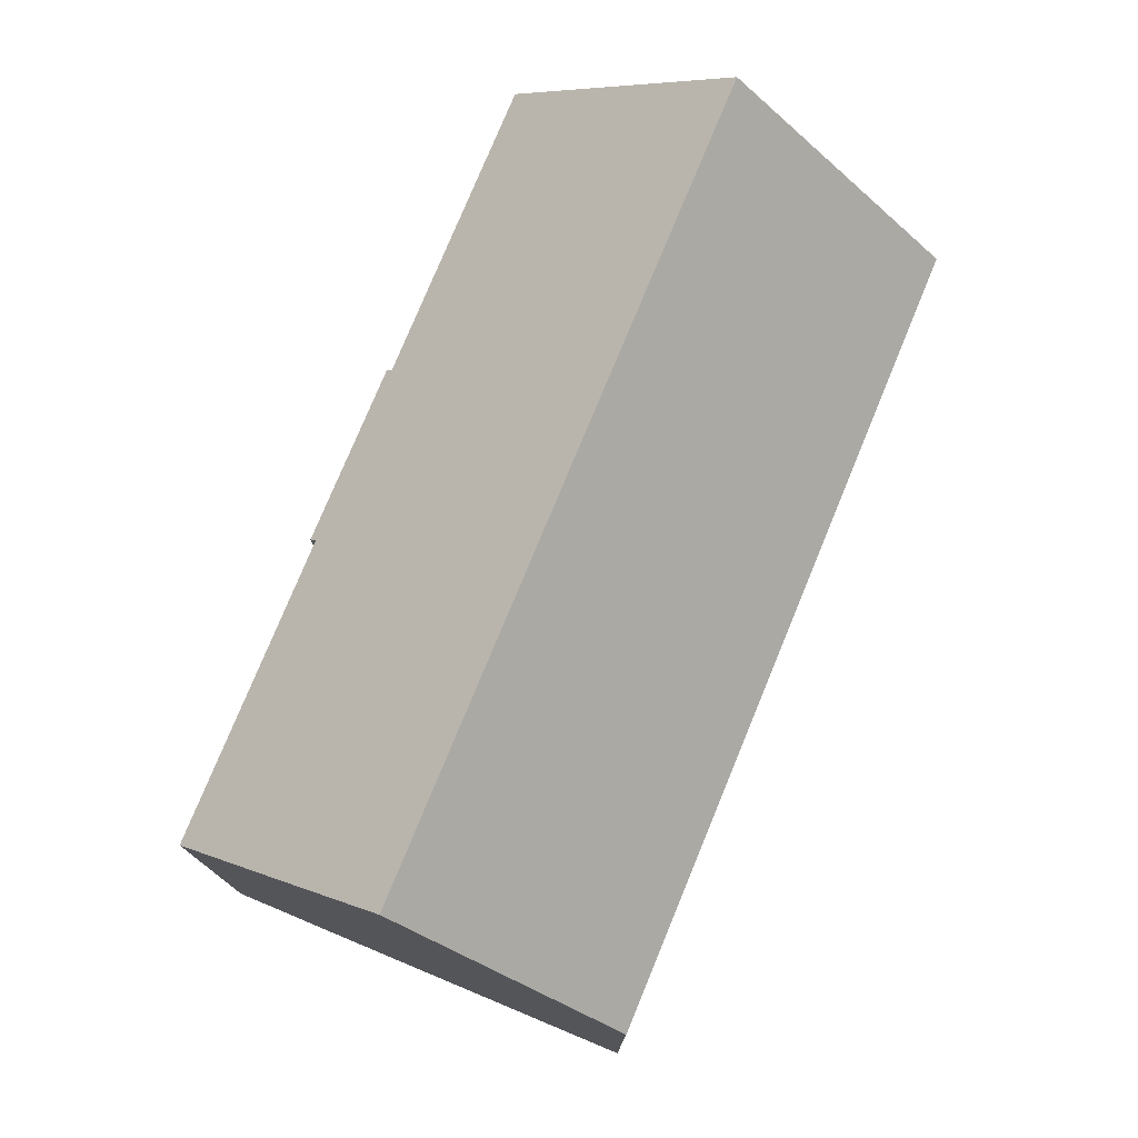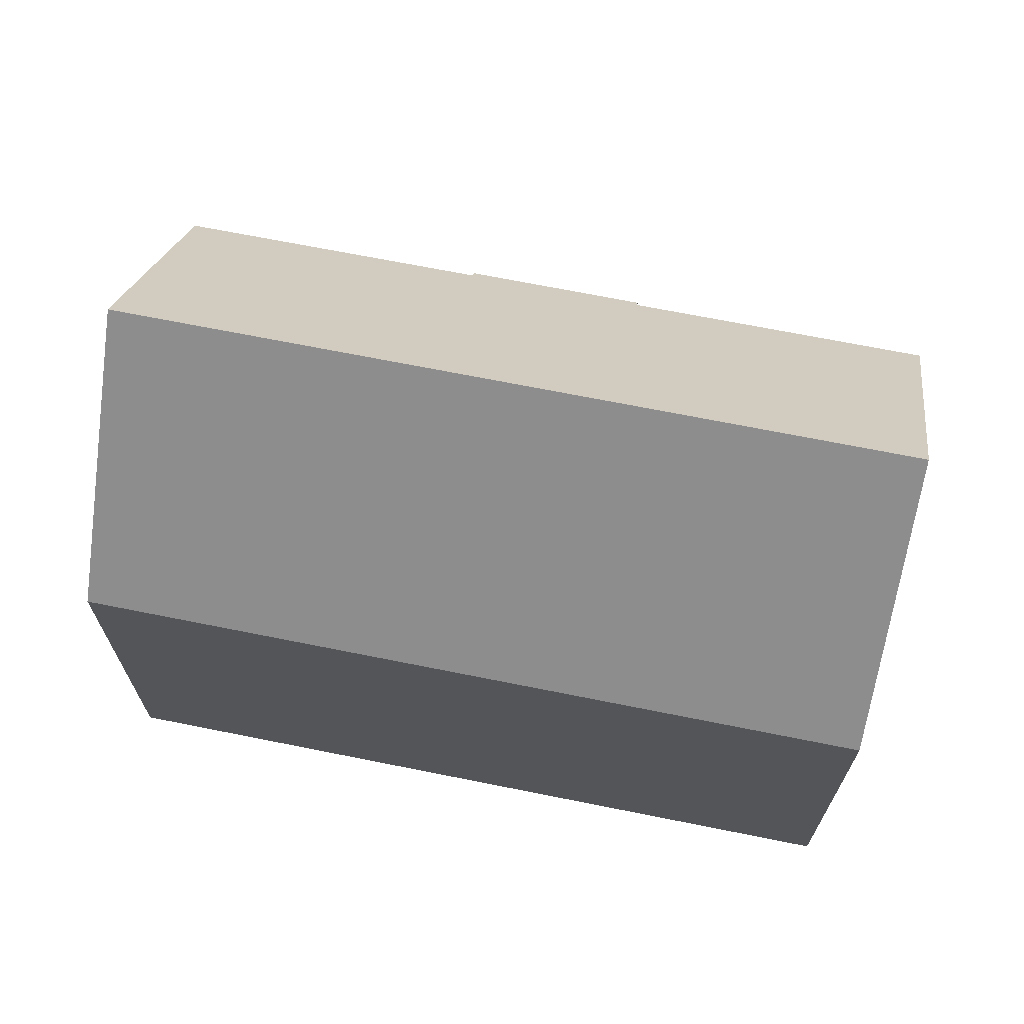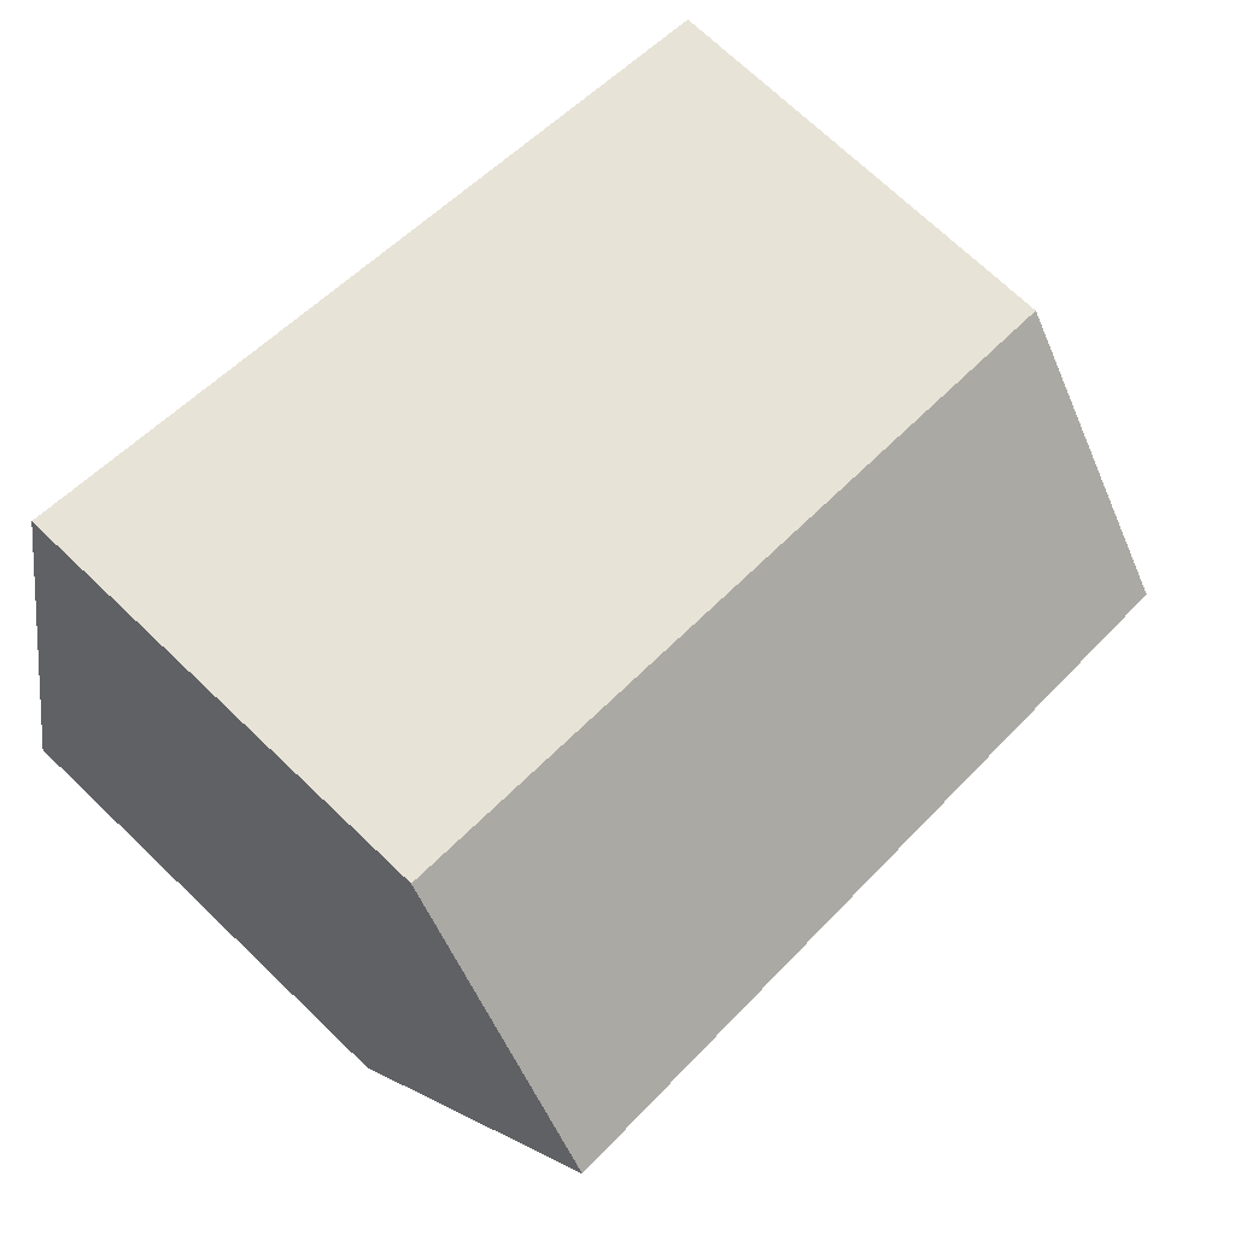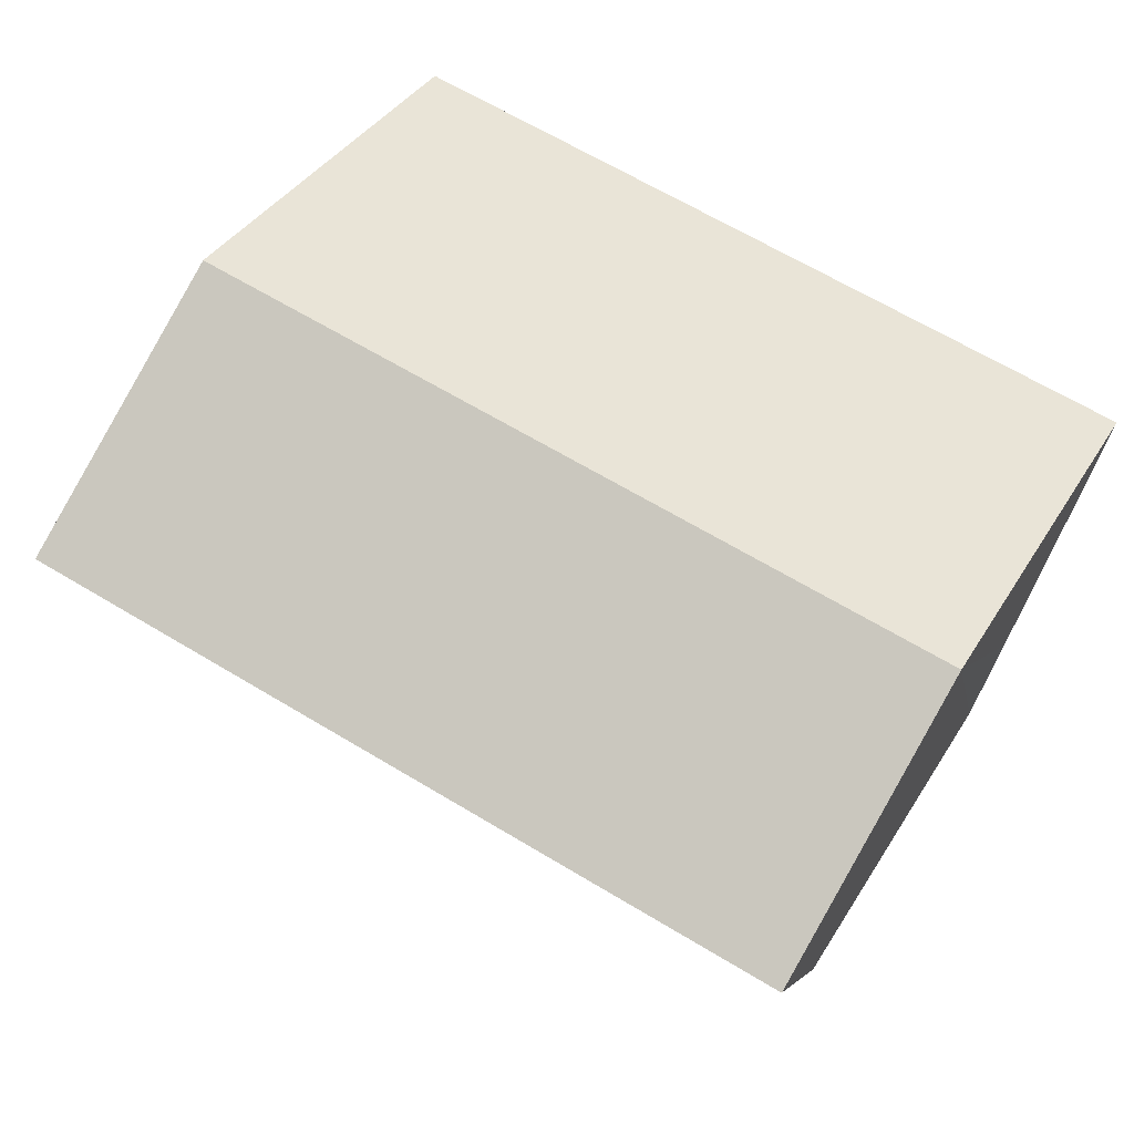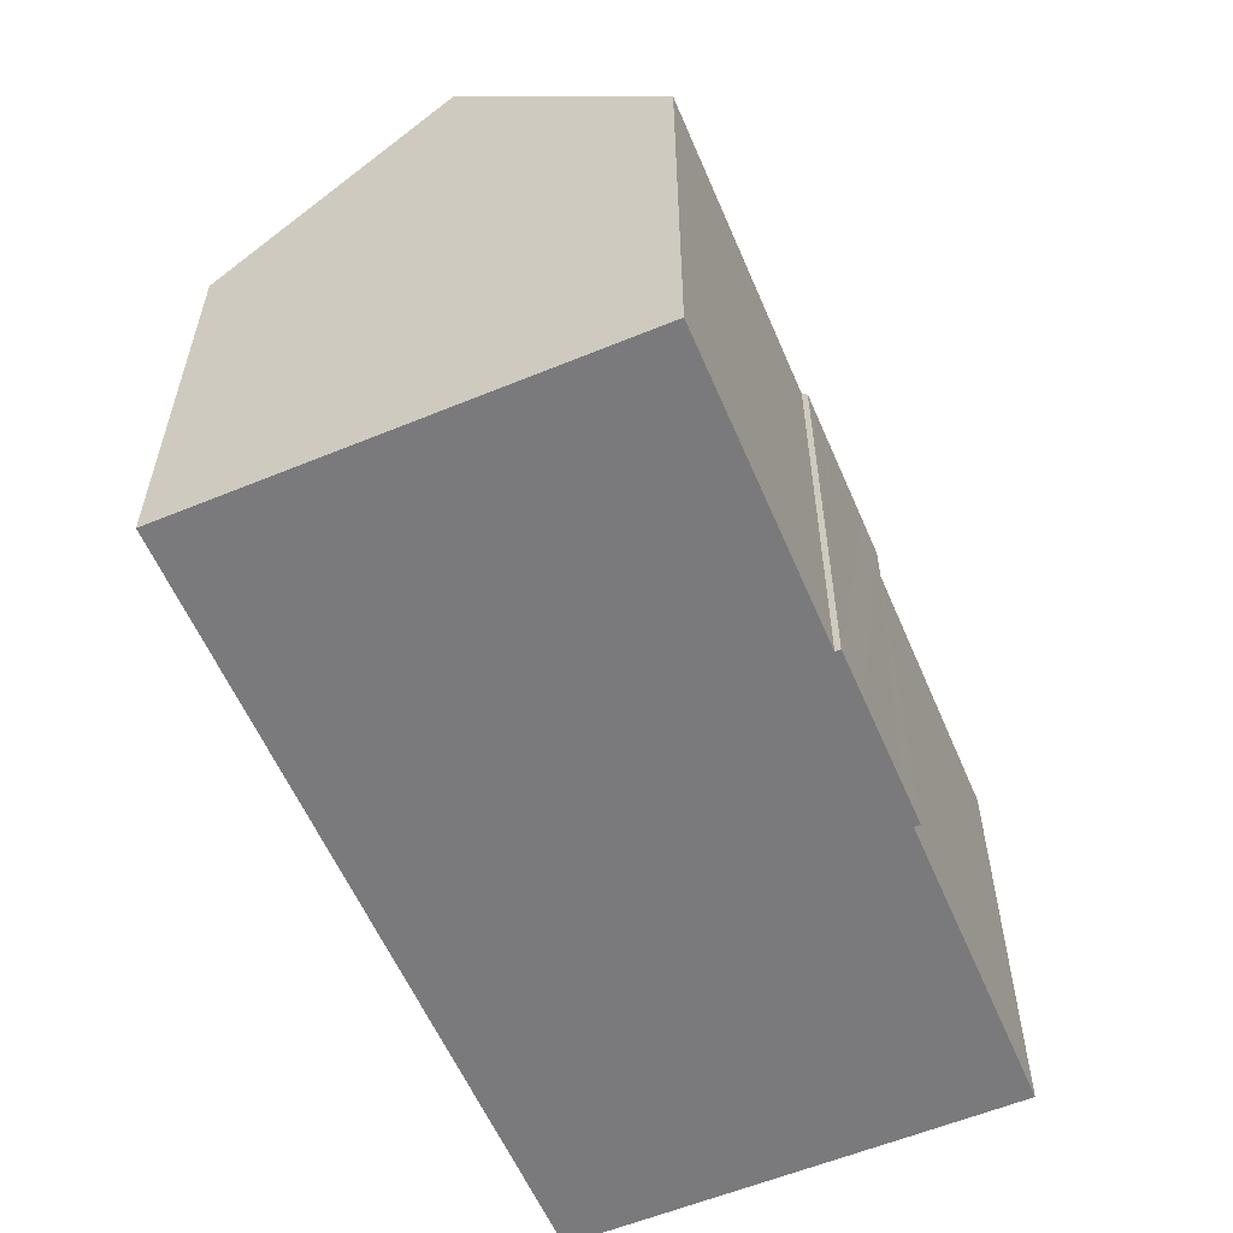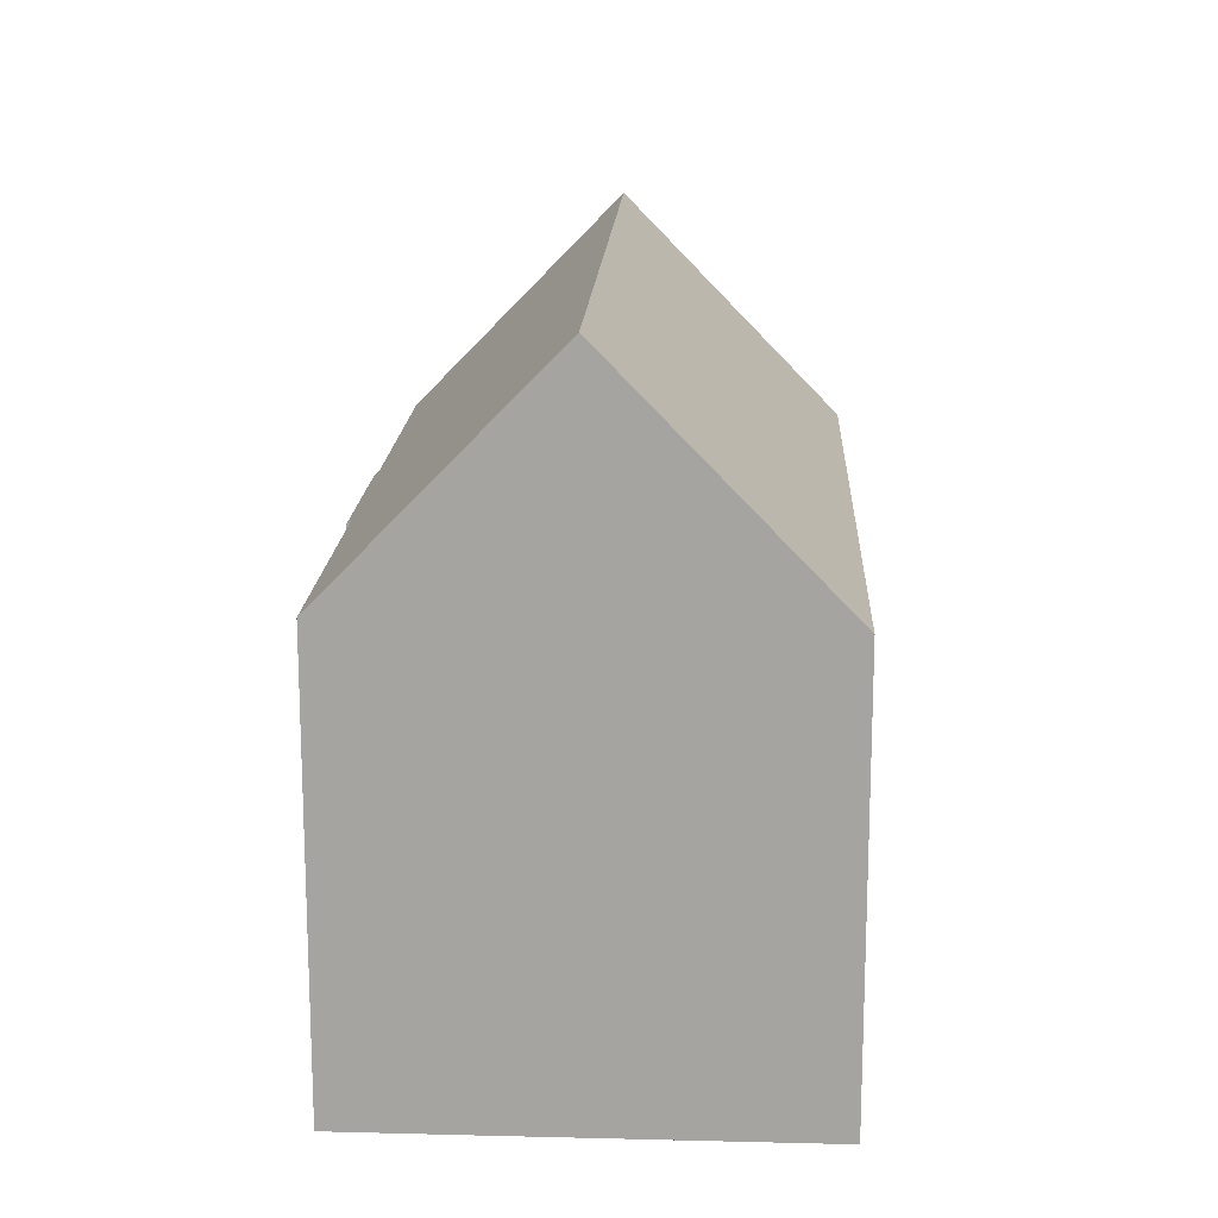
<metadata>
{"format":"obj","ext":"obj","renderer":"f3d","projection":"perspective","resolution":1024,"background":"white","views":[{"elev":76.8,"azim":-81.6,"up":"+Y"},{"elev":68.7,"azim":-2.6,"up":"+Y"},{"elev":72.7,"azim":133.5,"up":"+Z"},{"elev":38.0,"azim":-151.9,"up":"+Z"},{"elev":-58.2,"azim":99.0,"up":"+Y"},{"elev":16.2,"azim":-101.3,"up":"+Y"}]}
</metadata>
<code>
v  1.404 16.78 -5.541
v  19.8 10.92 4.928
v  21.19 16.78 -0.617
v  0 10.92 6.686e-16
v  2.059 14.05 -8.126
v  2.774 11.09 -10.92
v  10.46 11.08 -9.016
v  10.5 10.92 -9.168
v  11.5 10.92 -8.915
v  11.75 10.92 -8.854
v  13.74 10.93 -8.353
v  13.99 10.93 -8.291
v  14.65 10.93 -8.126
v  14.94 11.07 -7.907
v  22.55 11.06 -6.024
v  14.97 10.93 -8.043
v  2.774 6.686e-16 -10.92
v  2.059 4.976e-16 -8.126
v  0 0 0
v  1.404 3.393e-16 -5.541
v  10.46 5.521e-16 -9.016
v  10.5 5.614e-16 -9.168
v  19.8 -3.018e-16 4.928
v  22.55 3.689e-16 -6.024
v  21.19 3.778e-17 -0.617
v  14.94 4.842e-16 -7.907
v  14.97 4.925e-16 -8.043
v  13.74 5.115e-16 -8.353
v  11.5 5.459e-16 -8.915
v  14.65 4.976e-16 -8.126
v  13.99 5.077e-16 -8.291
v  11.75 5.422e-16 -8.854
g defaultobject
f 1 2 3
f 2 1 4
f 3 5 1
f 5 3 6
f 6 3 7
f 7 3 8
f 8 3 9
f 9 3 10
f 10 3 11
f 11 3 12
f 12 3 13
f 13 3 14
f 14 3 15
f 16 13 14
f 5 4 1
f 4 5 6
f 4 6 17
f 4 17 18
f 4 18 19
f 19 18 20
f 8 21 7
f 21 8 22
f 19 2 4
f 2 19 23
f 2 15 3
f 15 2 23
f 15 23 24
f 24 23 25
f 26 16 14
f 16 26 27
f 15 26 14
f 26 15 24
f 27 13 16
f 13 27 12
f 12 27 11
f 11 27 10
f 10 27 9
f 9 27 8
f 8 27 28
f 8 28 29
f 8 29 22
f 28 27 30
f 28 30 31
f 29 28 32
f 7 17 6
f 17 7 21
f 25 26 24
f 26 25 23
f 26 23 19
f 26 19 30
f 30 19 31
f 31 19 28
f 28 19 32
f 32 19 29
f 29 19 21
f 29 21 22
f 21 19 17
f 17 19 18
f 18 19 20
f 30 27 26

</code>
